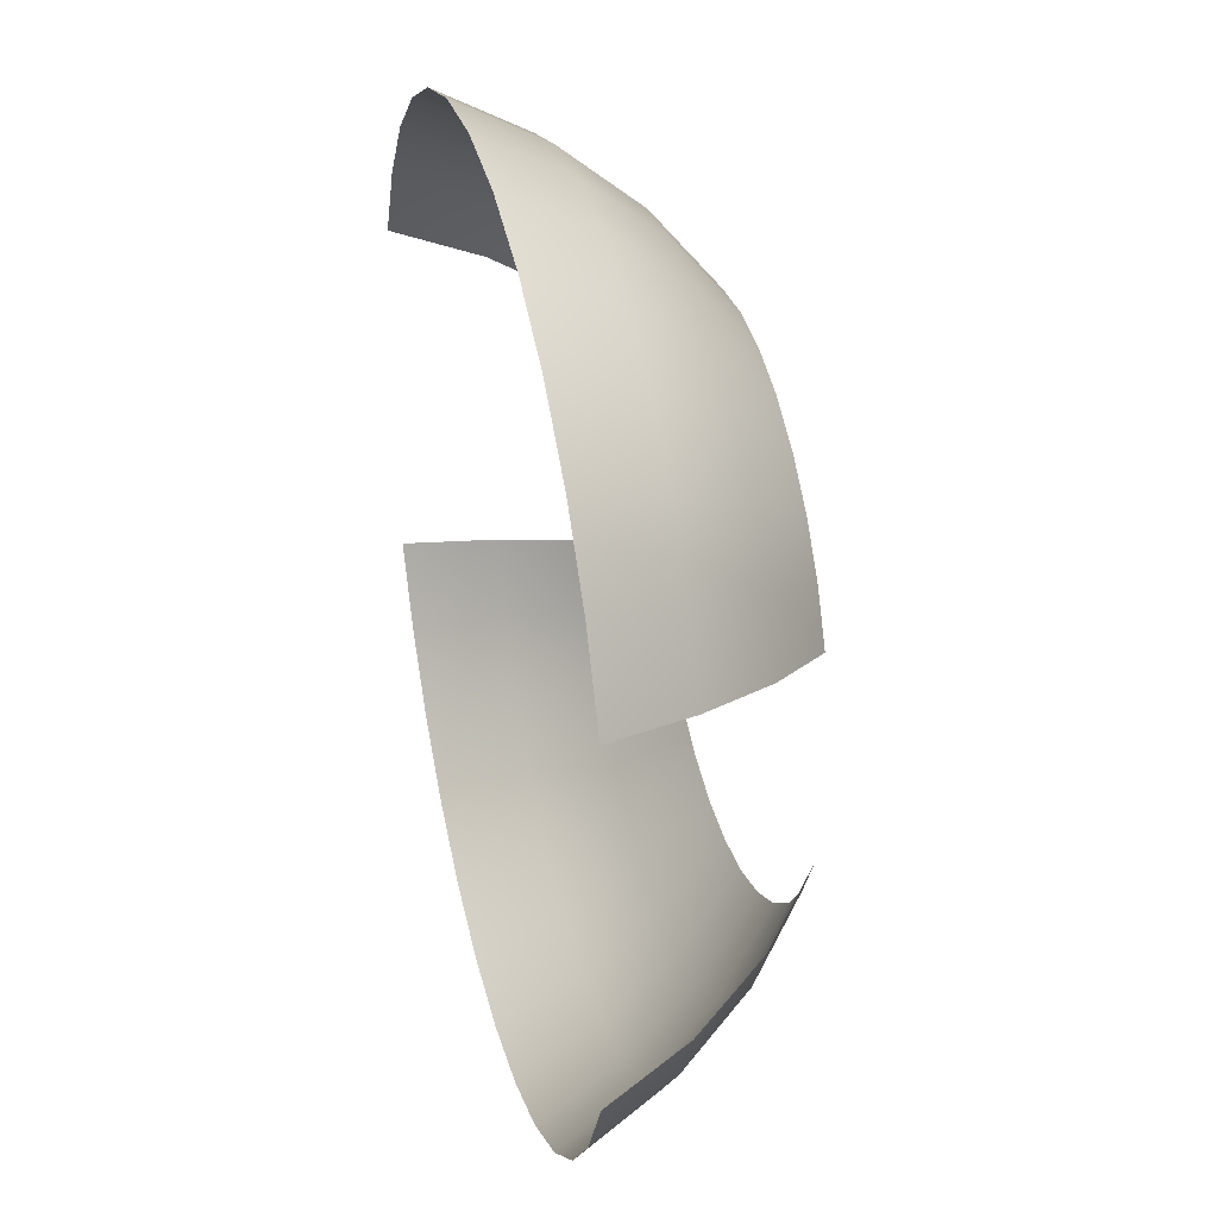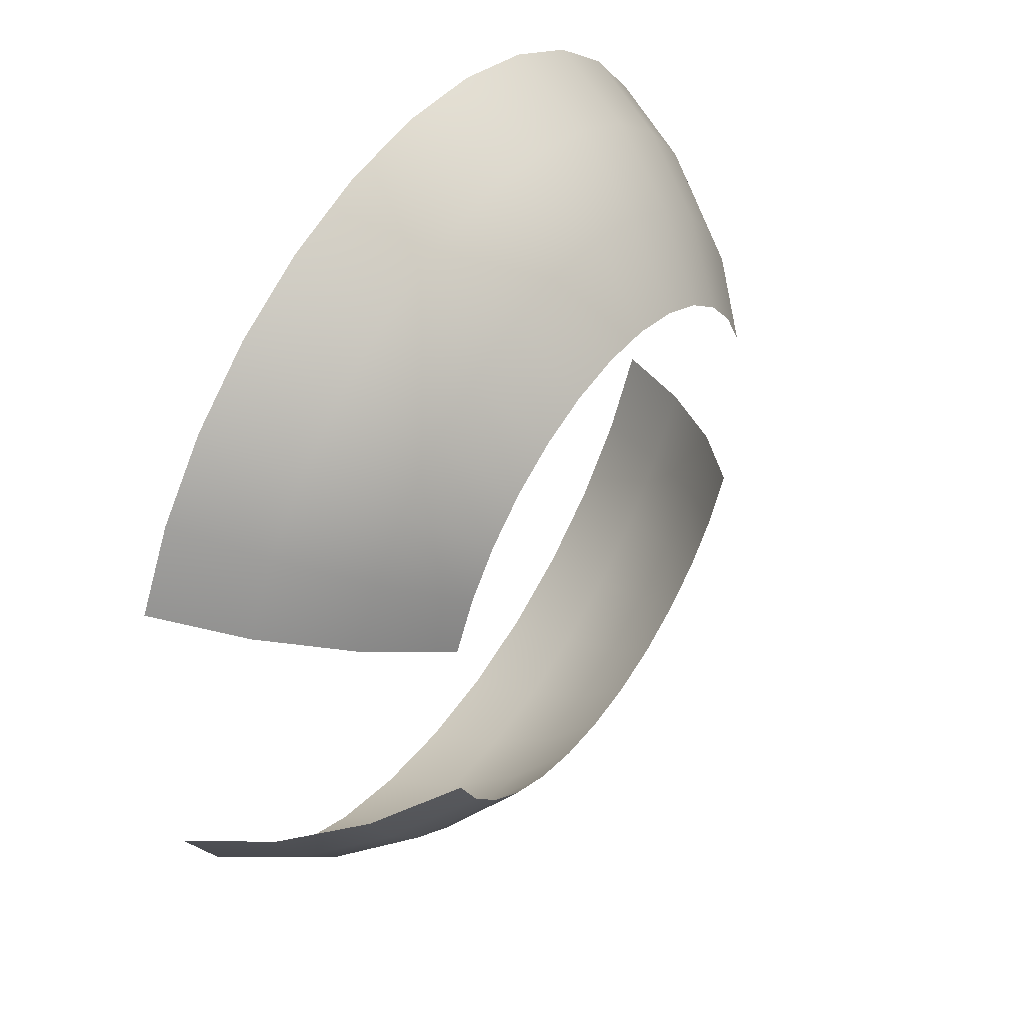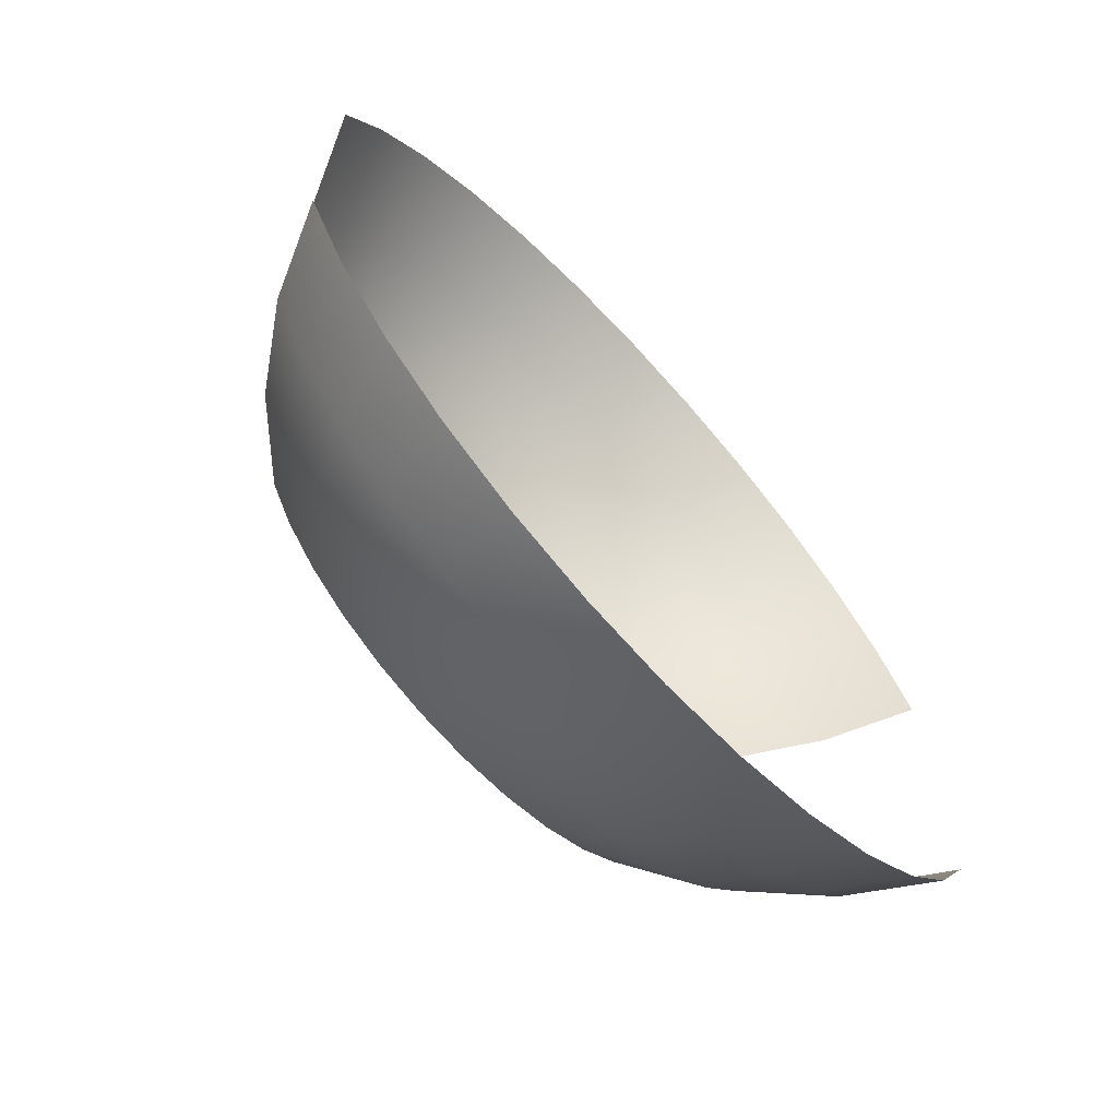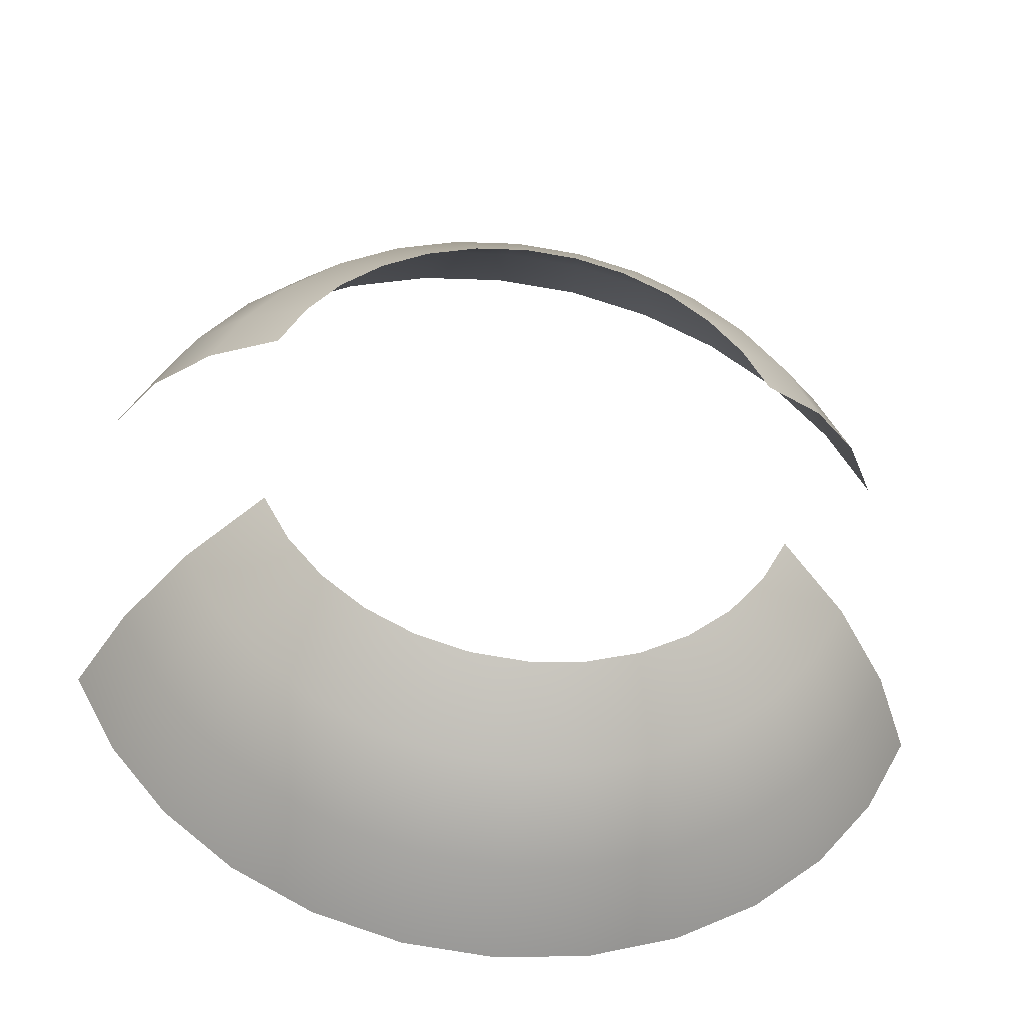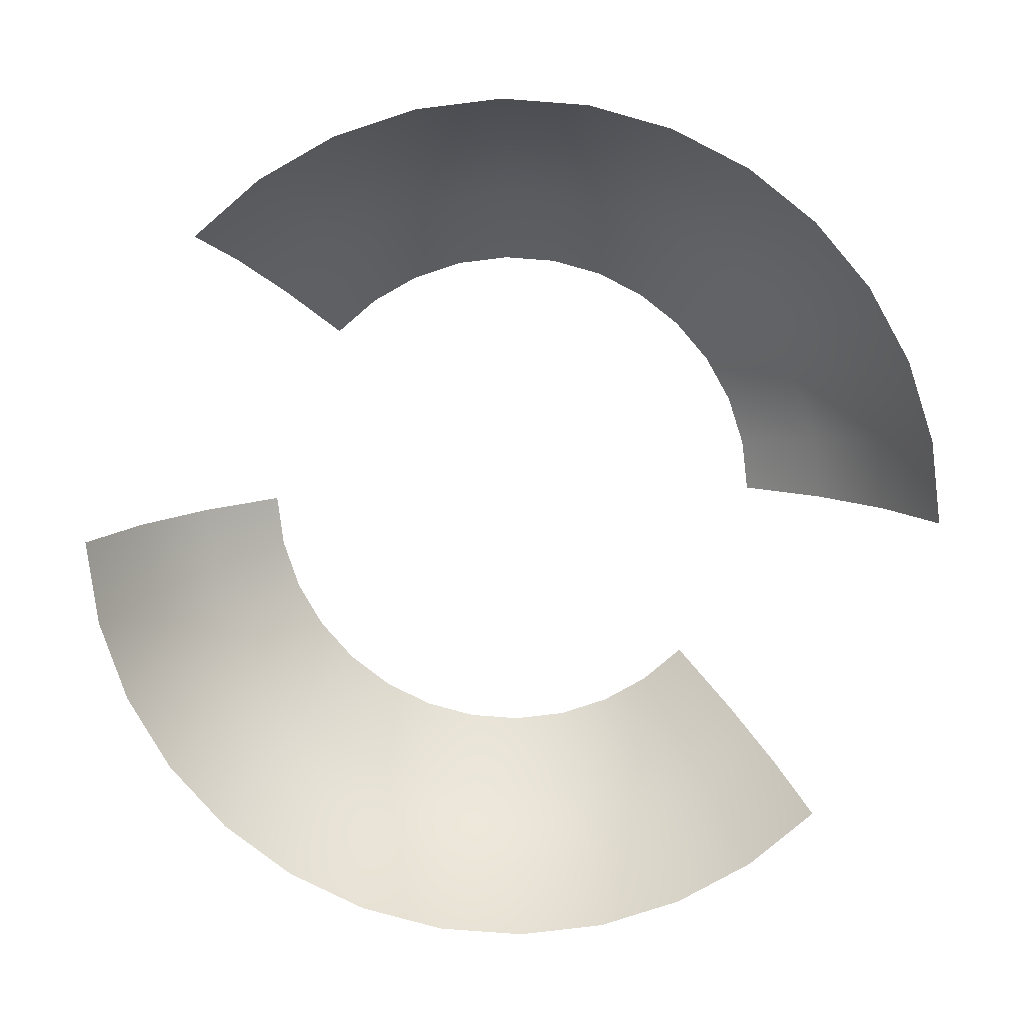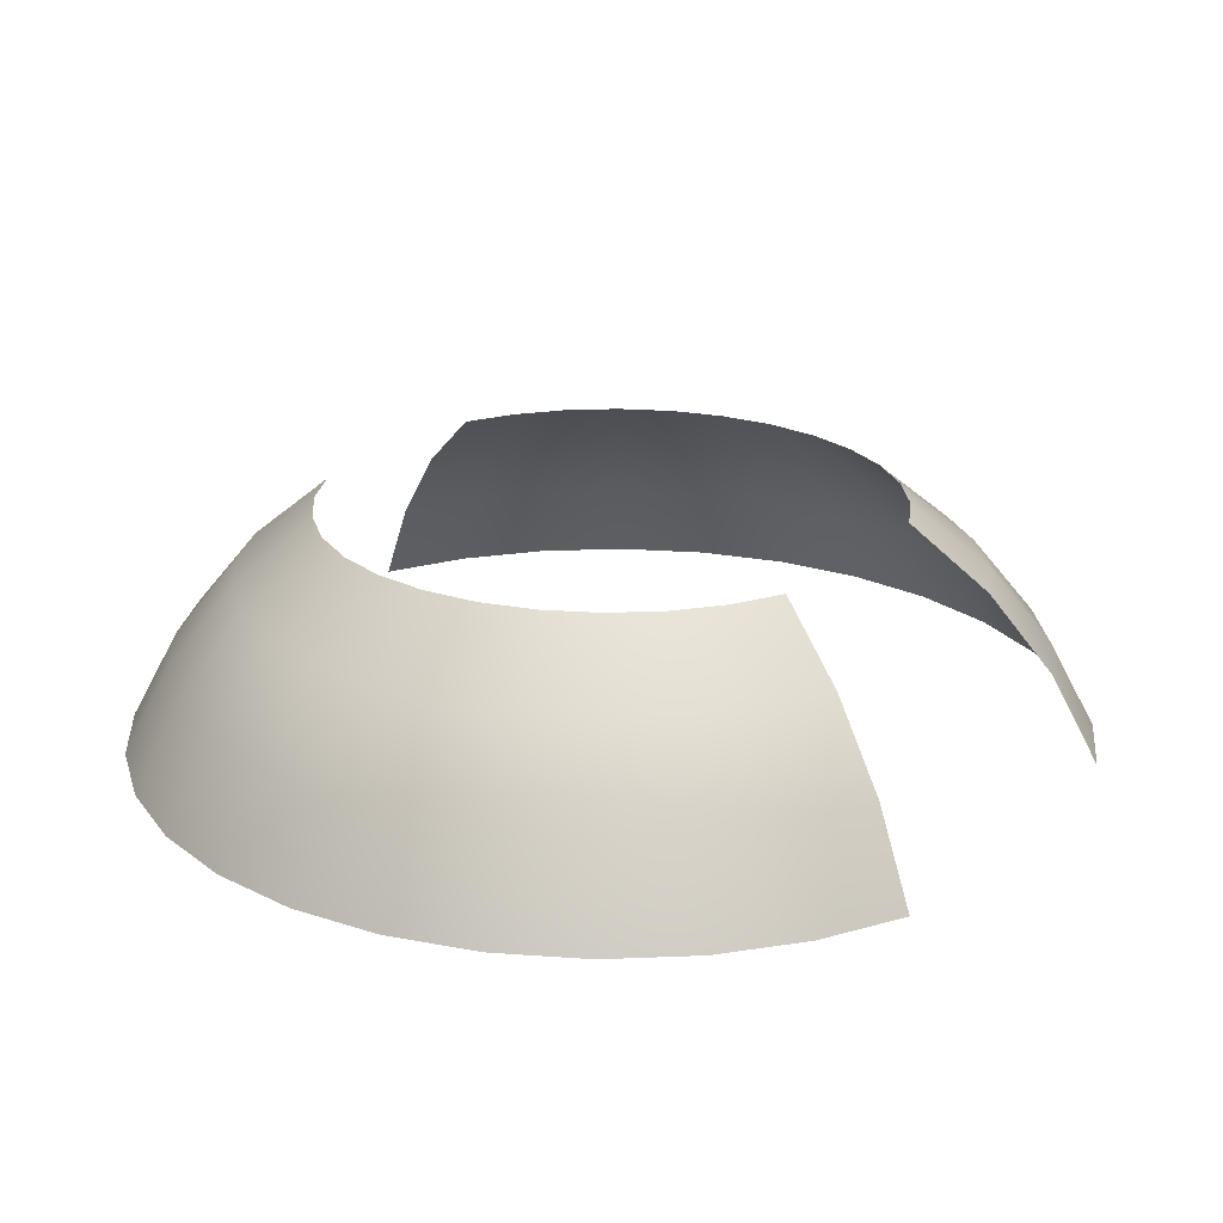
<metadata>
{"format":"obj","ext":"obj","renderer":"f3d","projection":"perspective","resolution":1024,"background":"white","views":[{"elev":33.6,"azim":76.1,"up":"+Z"},{"elev":47.3,"azim":124.1,"up":"+Z"},{"elev":-68.7,"azim":-47.5,"up":"+Z"},{"elev":-40.5,"azim":172.2,"up":"+Z"},{"elev":-78.3,"azim":158.8,"up":"+Y"},{"elev":22.2,"azim":-144.7,"up":"+Y"}]}
</metadata>
<code>
v  -9.123 228 377.6
v  -34.97 228 380.1
v  -42.02 198.3 344.7
v  -9.123 198.3 341.4
v  -59.82 228 387.7
v  -73.65 198.3 354.3
v  -82.72 228 399.9
v  -102.8 198.3 369.9
v  -102.8 228 416.4
v  -128.3 198.3 390.8
v  -119.3 228 436.5
v  -149.3 198.3 416.4
v  -131.5 228 459.4
v  -164.9 198.3 445.5
v  113.3 228 459.4
v  101 228 436.5
v  131.1 198.3 416.4
v  146.7 198.3 445.5
v  84.55 228 416.4
v  110.1 198.3 390.8
v  64.48 228 399.9
v  84.55 198.3 369.9
v  41.57 228 387.7
v  55.4 198.3 354.3
v  16.72 228 380.1
v  23.77 198.3 344.7
v  -47.8 162.2 315.6
v  -9.123 162.2 311.8
v  -85 162.2 326.9
v  -119.3 162.2 345.2
v  -149.3 162.2 369.9
v  -174 162.2 399.9
v  -192.3 162.2 434.2
v  155.7 162.2 399.9
v  174 162.2 434.2
v  131.1 162.2 369.9
v  101 162.2 345.2
v  66.75 162.2 326.9
v  29.56 162.2 315.6
v  -52.1 121 294
v  -9.123 121 289.8
v  -93.43 121 306.5
v  -131.5 121 326.9
v  -164.9 121 354.3
v  -192.3 121 387.7
v  -212.7 121 425.7
v  174 121 387.7
v  194.4 121 425.7
v  146.7 121 354.3
v  113.3 121 326.9
v  75.18 121 306.5
v  33.85 121 294
v  -9.123 228 642.5
v  -9.123 198.3 678.7
v  -42.02 198.3 675.4
v  -34.97 228 640
v  -73.65 198.3 665.8
v  -59.82 228 632.4
v  -102.8 198.3 650.2
v  -82.72 228 620.2
v  -128.3 198.3 629.3
v  -102.8 228 603.7
v  -149.3 198.3 603.7
v  -119.3 228 583.7
v  -164.9 198.3 574.6
v  -131.5 228 560.7
v  113.3 228 560.7
v  146.7 198.3 574.6
v  131.1 198.3 603.7
v  101 228 583.7
v  110.1 198.3 629.3
v  84.55 228 603.7
v  84.55 198.3 650.2
v  64.48 228 620.2
v  55.4 198.3 665.8
v  41.57 228 632.4
v  23.77 198.3 675.4
v  16.72 228 640
v  -9.123 162.2 708.3
v  -47.8 162.2 704.5
v  -85 162.2 693.2
v  -119.3 162.2 674.9
v  -149.3 162.2 650.2
v  -174 162.2 620.2
v  -192.3 162.2 585.9
v  174 162.2 585.9
v  155.7 162.2 620.2
v  131.1 162.2 650.2
v  101 162.2 674.9
v  66.75 162.2 693.2
v  29.56 162.2 704.5
v  -9.123 121 730.4
v  -52.1 121 726.1
v  -93.43 121 713.6
v  -131.5 121 693.2
v  -164.9 121 665.8
v  -192.3 121 632.4
v  -212.7 121 594.4
v  194.4 121 594.4
v  174 121 632.4
v  146.7 121 665.8
v  113.3 121 693.2
v  75.18 121 713.6
v  33.85 121 726.1
o Object003
g Object003
f 1 2 3 4
f 2 5 6 3
f 5 7 8 6
f 7 9 10 8
f 9 11 12 10
f 11 13 14 12
f 15 16 17 18
f 16 19 20 17
f 19 21 22 20
f 21 23 24 22
f 23 25 26 24
f 25 1 4 26
f 4 3 27 28
f 3 6 29 27
f 6 8 30 29
f 8 10 31 30
f 10 12 32 31
f 12 14 33 32
f 18 17 34 35
f 17 20 36 34
f 20 22 37 36
f 22 24 38 37
f 24 26 39 38
f 26 4 28 39
f 28 27 40 41
f 27 29 42 40
f 29 30 43 42
f 30 31 44 43
f 31 32 45 44
f 32 33 46 45
f 35 34 47 48
f 34 36 49 47
f 36 37 50 49
f 37 38 51 50
f 38 39 52 51
f 39 28 41 52
f 53 54 55 56
f 56 55 57 58
f 58 57 59 60
f 60 59 61 62
f 62 61 63 64
f 64 63 65 66
f 67 68 69 70
f 70 69 71 72
f 72 71 73 74
f 74 73 75 76
f 76 75 77 78
f 78 77 54 53
f 54 79 80 55
f 55 80 81 57
f 57 81 82 59
f 59 82 83 61
f 61 83 84 63
f 63 84 85 65
f 68 86 87 69
f 69 87 88 71
f 71 88 89 73
f 73 89 90 75
f 75 90 91 77
f 77 91 79 54
f 79 92 93 80
f 80 93 94 81
f 81 94 95 82
f 82 95 96 83
f 83 96 97 84
f 84 97 98 85
f 86 99 100 87
f 87 100 101 88
f 88 101 102 89
f 89 102 103 90
f 90 103 104 91
f 91 104 92 79

</code>
